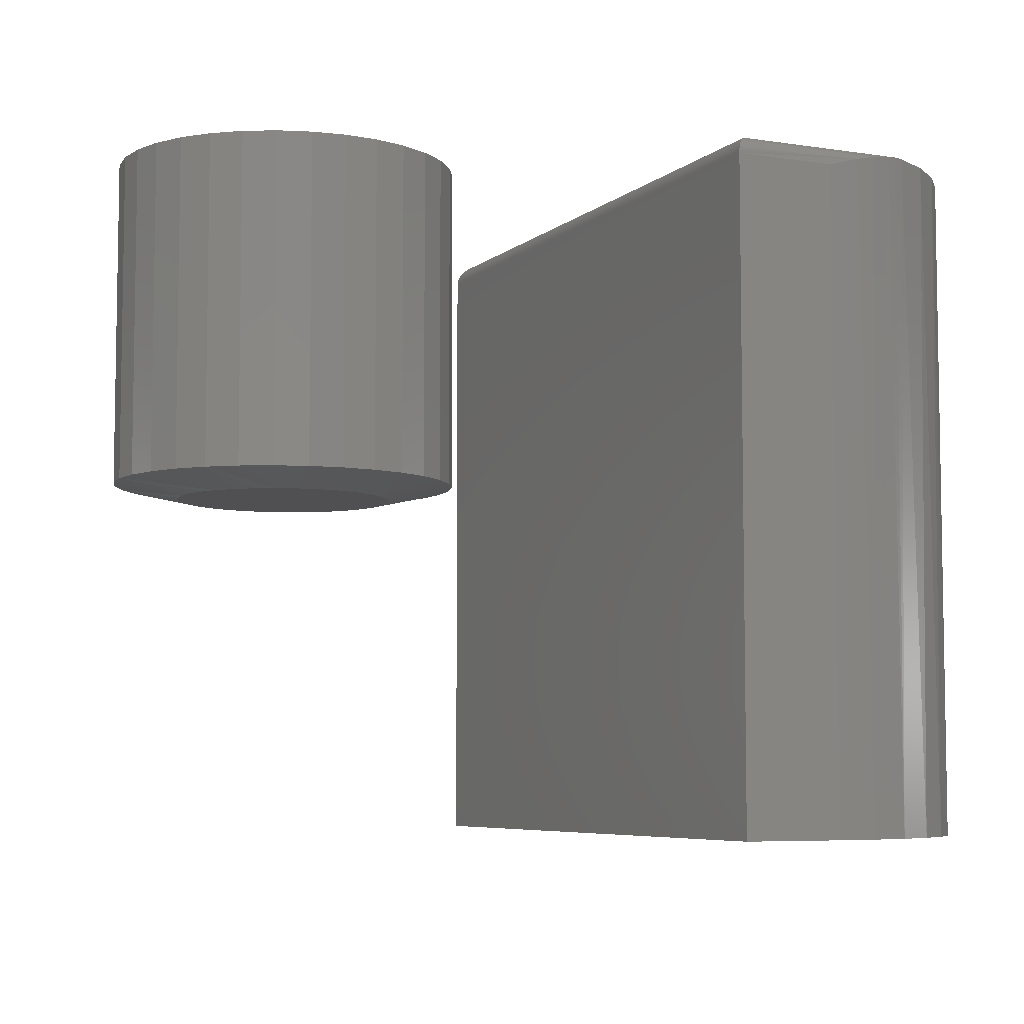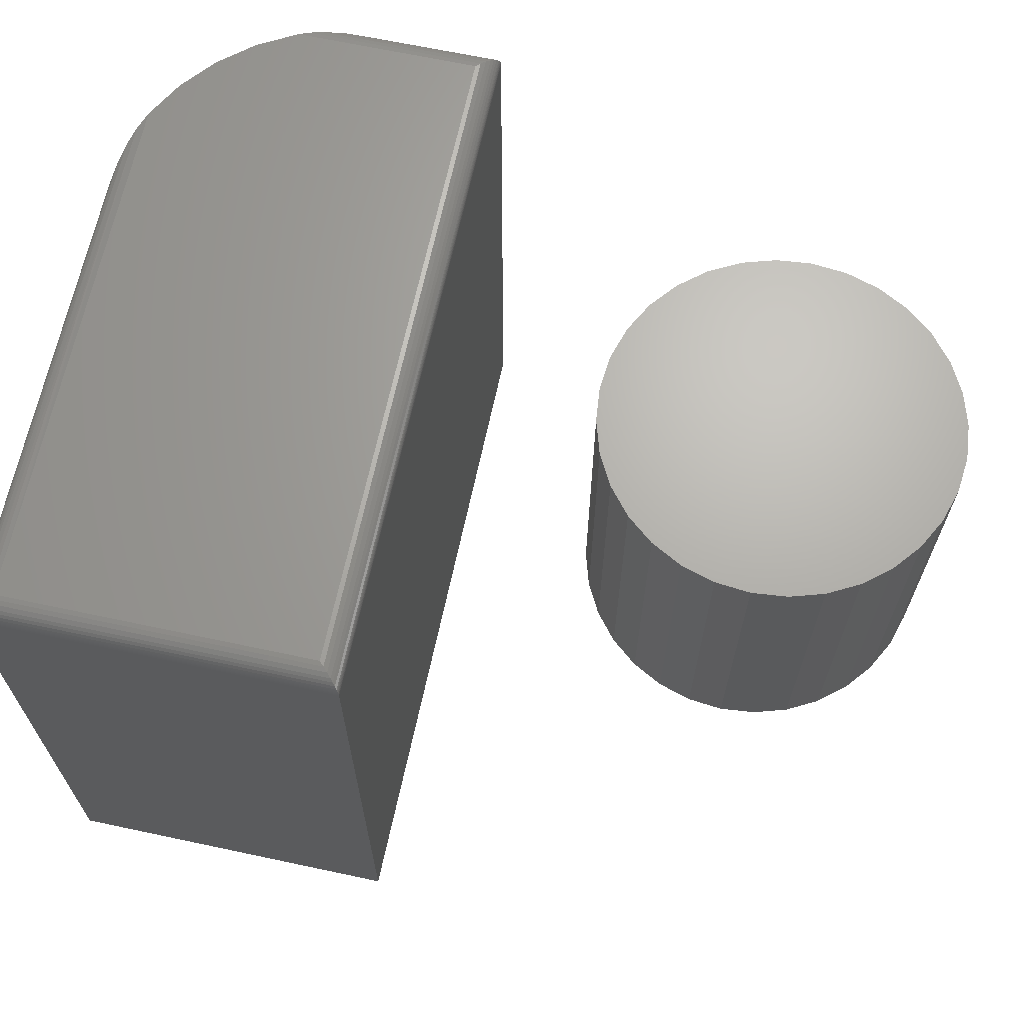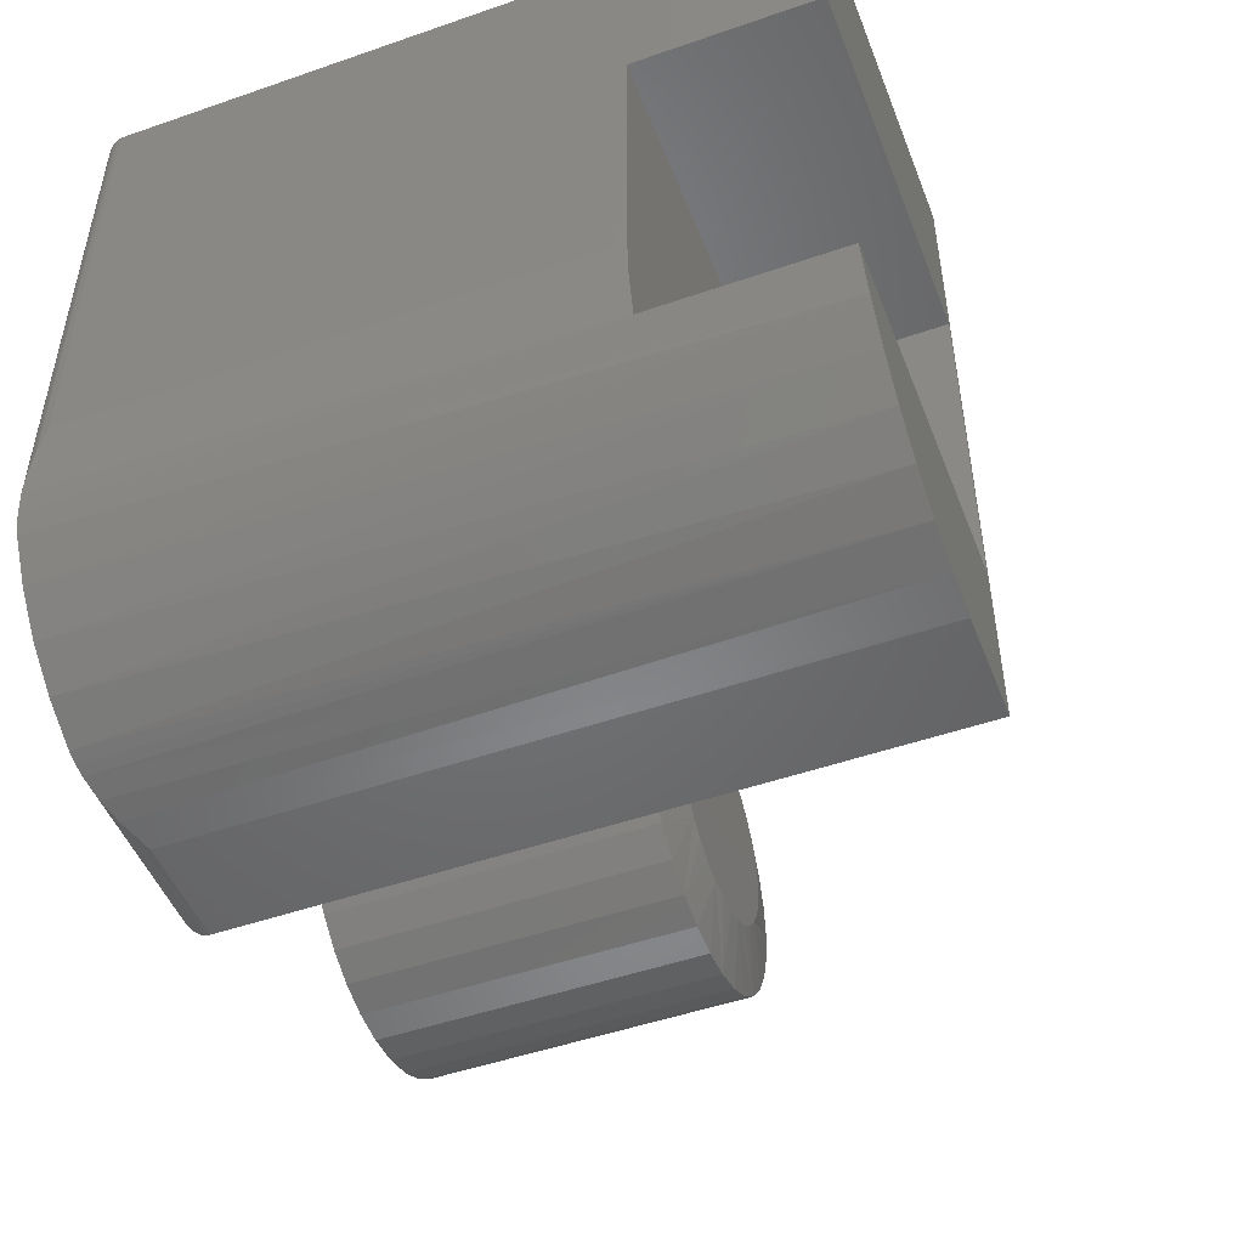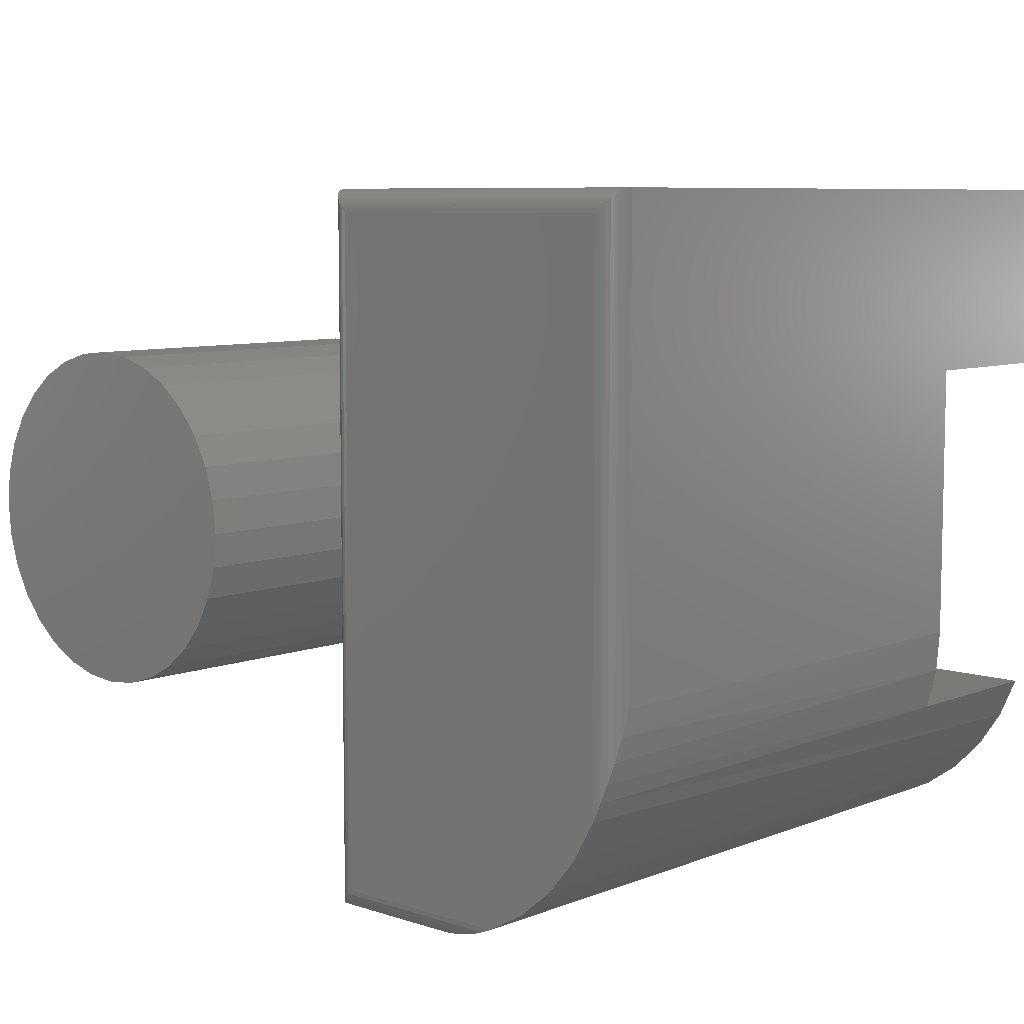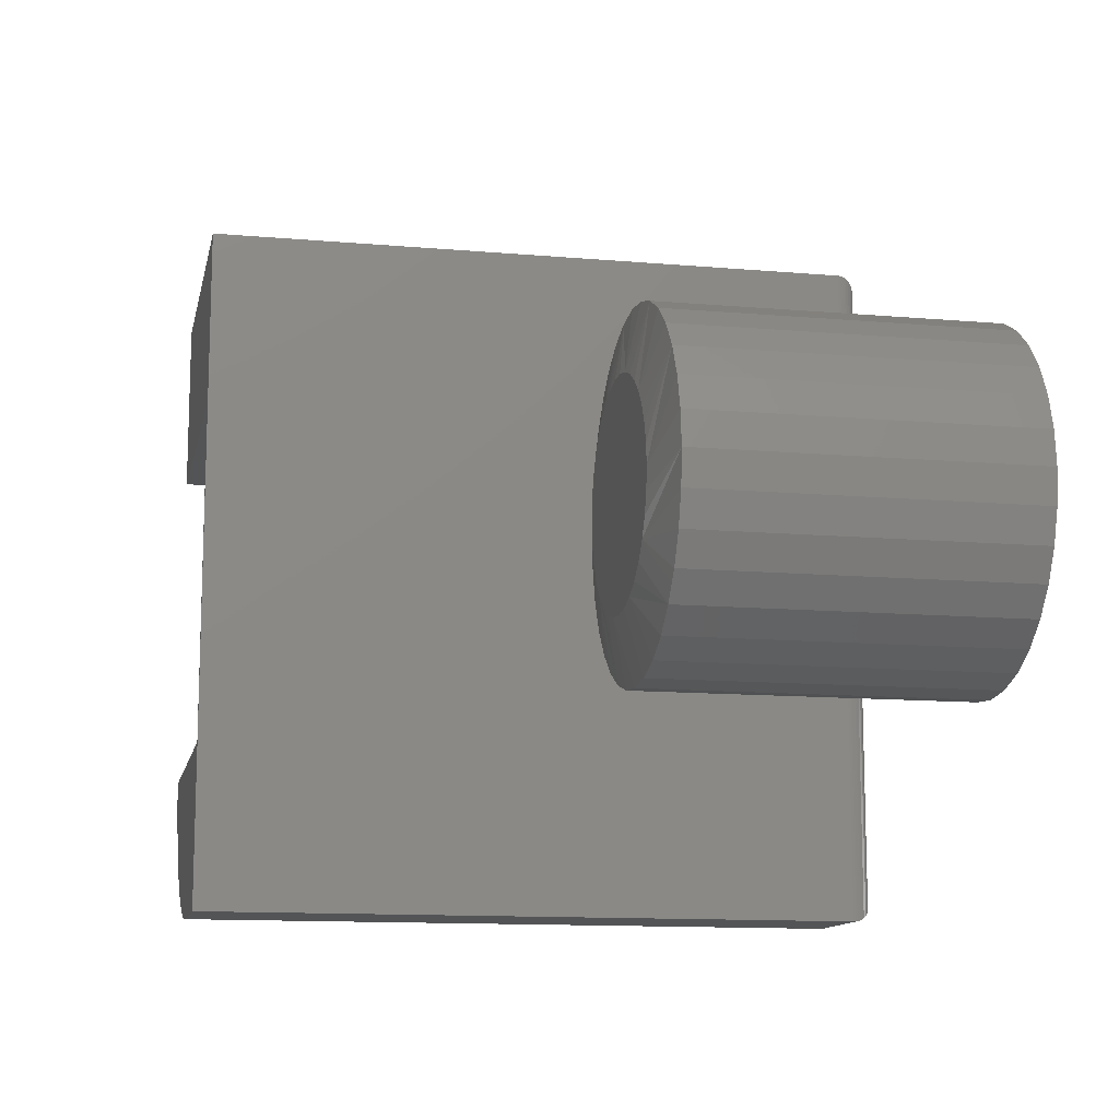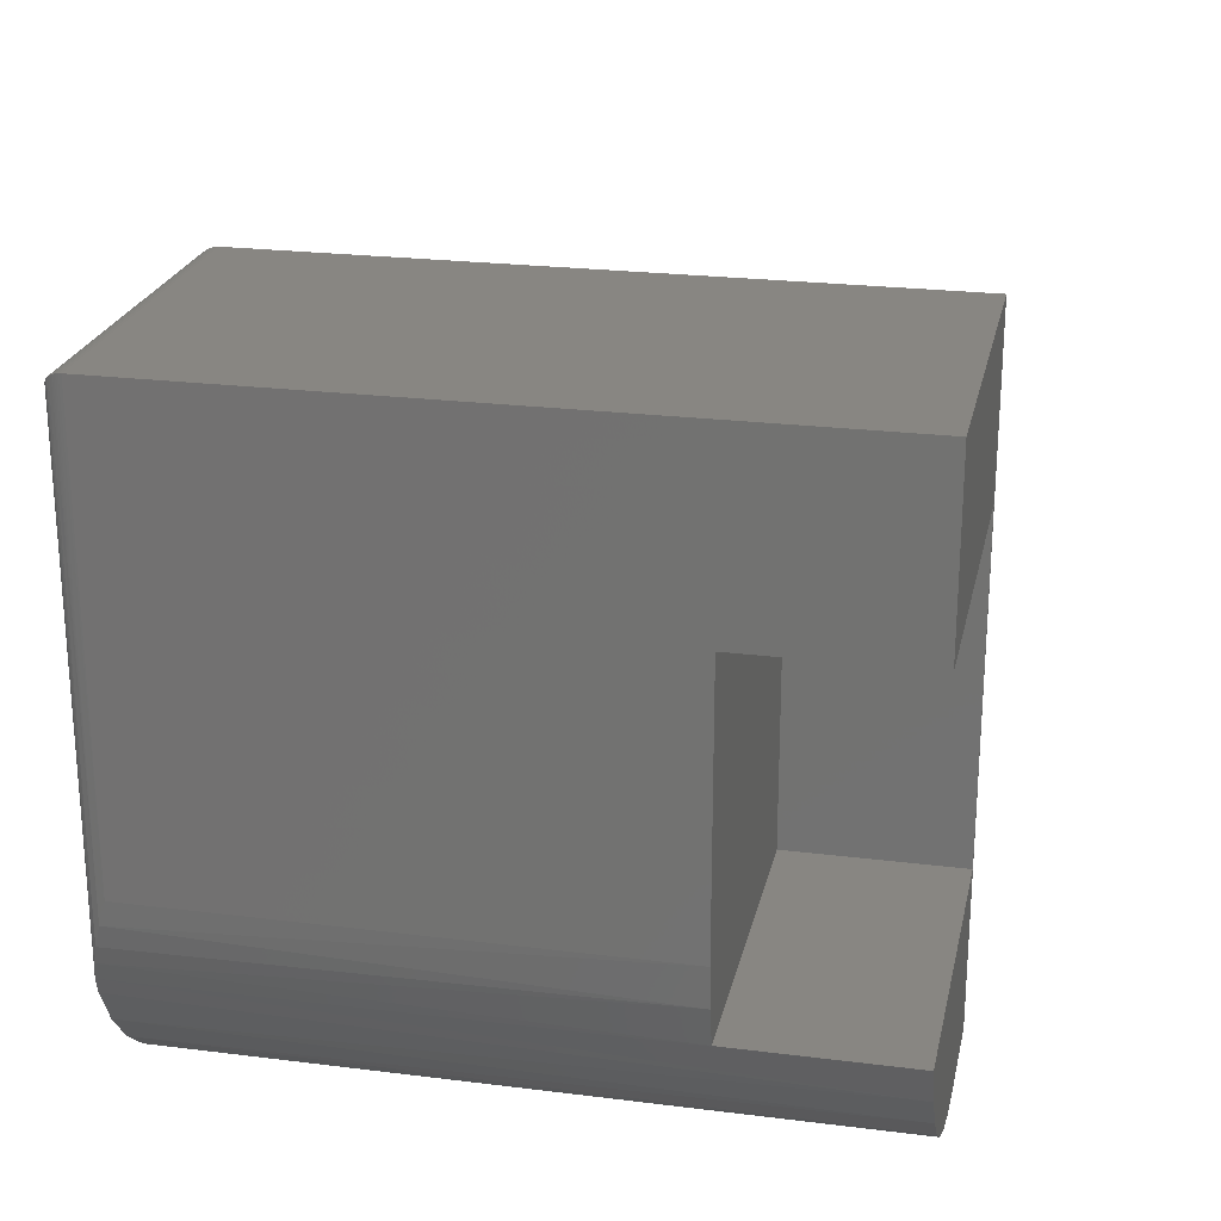
<metadata>
{"format":"stl","ext":"stl","renderer":"f3d","projection":"perspective","resolution":1024,"background":"white","views":[{"elev":-6.3,"azim":155.1,"up":"+Y"},{"elev":66.7,"azim":12.1,"up":"+Y"},{"elev":-49.3,"azim":-69.0,"up":"+Z"},{"elev":7.6,"azim":-137.4,"up":"+Z"},{"elev":-12.3,"azim":78.4,"up":"+Z"},{"elev":23.3,"azim":-78.0,"up":"+Z"}]}
</metadata>
<code>
# stl→obj: 168 verts, 328 faces
v 0 -0.75 0.1797
v 6.44e-34 -0.5605 0.1797
v -0.3607 -0.75 0.1797
v -0.3607 -0.5605 0.1797
v -0.375 -0.5605 0.5547
v -0.375 -0.5605 0.2656
v -0.3714 -0.5605 0.2221
v -2.082e-17 -0.5605 0.5547
v -2.082e-17 -0.75 0.5547
v -0.375 -0.75 0.5547
v 0.003947 -0.75 0.75
v -0.375 -0.75 0.75
v 0.003947 -0.75 -2.32e-17
v -0.3416 -0.75 0.1367
v -0.3152 -0.75 0.09775
v -0.2824 -0.75 0.06407
v -0.2441 -0.75 0.03671
v -0.2016 -0.75 0.01653
v -0.1562 -0.75 0.004166
v -0.1094 -0.75 -1.626e-17
v -0.375 -0.02344 0.75
v -0.375 -0.02344 0.2656
v -0.2603 6.367e-18 0.04704
v -0.2972 4.319e-18 0.0778
v -0.328 2.612e-18 0.1147
v -0.3702 -0.009214 0.2153
v -0.3656 -0.004647 0.1955
v -0.1094 -0.02344 -1.626e-17
v -0.1463 -0.01275 0.002579
v -0.1707 -0.006554 0.007181
v -0.1947 -0.001945 0.01409
v -0.2066 -0.0005362 0.01845
v -0.2185 1.041e-17 0.02344
v -0.3594 -0.001334 0.1758
v -0.3516 1.301e-18 0.1565
v -0.3737 -0.01571 0.2393
v -0.3516 1.301e-18 0.7266
v -0.3564 -0.0005082 0.7314
v -0.3611 -0.002027 0.7361
v -0.3655 -0.004617 0.7405
v -0.3684 -0.007104 0.7434
v -0.3708 -0.01003 0.7458
v -0.3748 -0.02054 0.7498
v -0.3745 -0.01866 0.7495
v -0.3741 -0.01685 0.7491
v -0.3734 -0.01503 0.7484
v -0.3727 -0.01331 0.7477
v -0.01464 -0.0005082 0.01858
v -0.01949 1.973e-17 0.02344
v -0.009957 -0.002027 0.0139
v -0.005522 -0.004617 0.009469
v -0.002682 -0.007104 0.006629
v -0.0002689 -0.01003 0.004216
v 0.001645 -0.01331 0.002303
v 0.002387 -0.01503 0.00156
v 0.003002 -0.01685 0.0009455
v 0.003456 -0.01866 0.0004912
v 0.003768 -0.02054 0.0001798
v 0.003947 -0.02344 -2.32e-17
v -0.01949 1.973e-17 0.7266
v 0.003947 -0.02344 0.75
v -0.01464 -0.0005082 0.7314
v -0.009956 -0.002027 0.7361
v -0.005522 -0.004617 0.7405
v -0.002682 -0.007104 0.7434
v -0.0002689 -0.01003 0.7458
v 0.003768 -0.02054 0.7498
v 0.003456 -0.01866 0.7495
v 0.003002 -0.01685 0.7491
v 0.002387 -0.01503 0.7484
v 0.001645 -0.01331 0.7477
v 0.3899 -0.375 0.4976
v 0.368 -0.375 0.4976
v 0.3463 -0.375 0.4936
v 0.4116 -0.375 0.4936
v 0.3258 -0.375 0.4856
v 0.4321 -0.375 0.4856
v 0.3071 -0.375 0.474
v 0.4508 -0.375 0.474
v 0.4451 -0.375 0.2799
v 0.3333 -0.375 0.2689
v 0.4245 -0.375 0.2689
v 0.3557 -0.375 0.2621
v 0.4022 -0.375 0.2621
v 0.3789 -0.375 0.2598
v 0.467 -0.375 0.4592
v 0.2909 -0.375 0.4592
v 0.4803 -0.375 0.4417
v 0.2776 -0.375 0.4417
v 0.4901 -0.375 0.422
v 0.2678 -0.375 0.422
v 0.4961 -0.375 0.4008
v 0.2618 -0.375 0.4008
v 0.4981 -0.375 0.3789
v 0.2598 -0.375 0.3789
v 0.4958 -0.375 0.3557
v 0.2621 -0.375 0.3557
v 0.489 -0.375 0.3333
v 0.2689 -0.375 0.3333
v 0.478 -0.375 0.3127
v 0.2799 -0.375 0.3127
v 0.4632 -0.375 0.2947
v 0.2947 -0.375 0.2947
v 0.3127 -0.375 0.2799
v 0.5684 0 0.3789
v 0.5684 -0.3594 0.3789
v 0.5648 0 0.342
v 0.5648 -0.3594 0.342
v 0.554 0 0.3064
v 0.554 -0.3594 0.3064
v 0.5365 0 0.2737
v 0.5365 -0.3594 0.2737
v 0.5129 0 0.245
v 0.5129 -0.3594 0.245
v 0.4842 0 0.2214
v 0.4842 -0.3594 0.2214
v 0.4515 0 0.2039
v 0.4515 -0.3594 0.2039
v 0.4159 0 0.1931
v 0.4159 -0.3594 0.1931
v 0.3789 0 0.1895
v 0.3789 -0.3594 0.1895
v 0.342 0 0.1931
v 0.342 -0.3594 0.1931
v 0.3064 0 0.2039
v 0.3064 -0.3594 0.2039
v 0.2737 0 0.2214
v 0.2737 -0.3594 0.2214
v 0.245 0 0.245
v 0.245 -0.3594 0.245
v 0.2214 0 0.2737
v 0.2214 -0.3594 0.2737
v 0.2039 0 0.3064
v 0.2039 -0.3594 0.3064
v 0.1931 0 0.342
v 0.1931 -0.3594 0.342
v 0.1895 0 0.3789
v 0.1895 -0.3594 0.3789
v 0.1931 0 0.4159
v 0.1931 -0.3594 0.4159
v 0.2039 0 0.4515
v 0.2039 -0.3594 0.4515
v 0.2214 0 0.4842
v 0.2214 -0.3594 0.4842
v 0.245 0 0.5129
v 0.245 -0.3594 0.5129
v 0.2737 0 0.5365
v 0.2737 -0.3594 0.5365
v 0.3064 0 0.554
v 0.3064 -0.3594 0.554
v 0.342 0 0.5648
v 0.342 -0.3594 0.5648
v 0.3789 0 0.5684
v 0.3789 -0.3594 0.5684
v 0.4159 0 0.5648
v 0.4159 -0.3594 0.5648
v 0.4515 0 0.554
v 0.4515 -0.3594 0.554
v 0.4842 0 0.5365
v 0.4842 -0.3594 0.5365
v 0.5129 0 0.5129
v 0.5129 -0.3594 0.5129
v 0.5365 0 0.4842
v 0.5365 -0.3594 0.4842
v 0.554 0 0.4515
v 0.554 -0.3594 0.4515
v 0.5648 0 0.4159
v 0.5648 -0.3594 0.4159
f 1 2 3
f 3 2 4
f 5 6 7
f 5 7 4
f 5 4 2
f 5 2 8
f 8 9 5
f 5 9 10
f 11 12 10
f 11 10 9
f 11 9 1
f 11 1 13
f 1 3 14
f 1 14 15
f 1 15 16
f 1 16 17
f 1 17 18
f 1 18 19
f 1 19 20
f 1 20 13
f 21 22 6
f 21 6 5
f 21 5 10
f 21 10 12
f 23 17 16
f 23 16 24
f 24 16 15
f 24 15 25
f 25 15 14
f 7 26 27
f 28 20 29
f 29 20 19
f 29 19 30
f 30 19 31
f 31 19 18
f 31 18 32
f 32 18 33
f 33 18 17
f 33 17 23
f 7 27 4
f 4 27 34
f 4 34 3
f 3 34 14
f 14 34 35
f 14 35 25
f 26 7 36
f 36 7 6
f 36 6 22
f 1 9 2
f 2 9 8
f 37 34 38
f 37 35 34
f 38 34 39
f 39 34 27
f 39 27 40
f 41 40 27
f 27 26 41
f 41 26 42
f 22 21 43
f 36 22 43
f 36 43 44
f 36 44 45
f 36 45 46
f 36 46 47
f 36 47 42
f 36 42 26
f 33 48 32
f 33 49 48
f 32 48 50
f 32 50 31
f 31 50 51
f 31 51 30
f 30 51 52
f 30 52 53
f 29 30 53
f 29 53 54
f 29 54 55
f 29 55 56
f 29 56 57
f 29 57 58
f 29 58 59
f 29 59 28
f 49 33 23
f 49 23 24
f 49 24 25
f 49 25 35
f 49 35 37
f 49 37 60
f 28 59 20
f 20 59 13
f 61 21 11
f 11 21 12
f 59 61 13
f 13 61 11
f 60 38 62
f 60 37 38
f 62 38 39
f 62 39 63
f 63 39 40
f 63 40 64
f 64 40 41
f 64 41 65
f 65 41 42
f 65 42 66
f 66 42 47
f 21 61 43
f 43 61 67
f 43 67 44
f 44 67 68
f 44 68 45
f 45 68 69
f 45 69 46
f 46 69 70
f 46 70 47
f 47 70 71
f 47 71 66
f 49 62 48
f 49 60 62
f 48 62 63
f 48 63 50
f 50 63 64
f 50 64 51
f 51 64 65
f 51 65 52
f 52 65 66
f 52 66 53
f 53 66 71
f 61 59 67
f 67 59 58
f 67 58 68
f 68 58 57
f 68 57 69
f 69 57 56
f 69 56 70
f 70 56 55
f 70 55 71
f 71 55 54
f 71 54 53
f 72 73 74
f 72 74 75
f 75 74 76
f 75 76 77
f 77 76 78
f 77 78 79
f 80 81 82
f 82 81 83
f 82 83 84
f 84 83 85
f 79 78 86
f 86 78 87
f 86 87 88
f 88 87 89
f 88 89 90
f 90 89 91
f 90 91 92
f 92 91 93
f 92 93 94
f 94 93 95
f 94 95 96
f 96 95 97
f 96 97 98
f 98 97 99
f 98 99 100
f 100 99 101
f 100 101 102
f 102 101 103
f 102 103 80
f 80 103 104
f 80 104 81
f 105 106 107
f 107 106 108
f 107 108 109
f 109 108 110
f 109 110 111
f 111 110 112
f 111 112 113
f 113 112 114
f 113 114 115
f 115 114 116
f 115 116 117
f 117 116 118
f 117 118 119
f 119 118 120
f 119 120 121
f 121 120 122
f 121 122 123
f 123 122 124
f 123 124 125
f 125 124 126
f 125 126 127
f 127 126 128
f 127 128 129
f 129 128 130
f 129 130 131
f 131 130 132
f 131 132 133
f 133 132 134
f 133 134 135
f 135 134 136
f 135 136 137
f 137 136 138
f 137 138 139
f 139 138 140
f 139 140 141
f 141 140 142
f 141 142 143
f 143 142 144
f 143 144 145
f 145 144 146
f 145 146 147
f 147 146 148
f 147 148 149
f 149 148 150
f 149 150 151
f 151 150 152
f 151 152 153
f 153 152 154
f 153 154 155
f 155 154 156
f 155 156 157
f 157 156 158
f 157 158 159
f 159 158 160
f 159 160 161
f 161 160 162
f 161 162 163
f 163 162 164
f 163 164 165
f 165 164 166
f 165 166 167
f 167 166 168
f 167 168 105
f 105 168 106
f 128 126 103
f 99 132 101
f 132 99 97
f 122 120 83
f 104 126 81
f 104 103 126
f 116 114 82
f 85 120 84
f 85 83 120
f 110 108 100
f 80 114 102
f 80 82 114
f 106 94 96
f 106 96 98
f 106 98 100
f 106 100 108
f 95 138 136
f 95 136 134
f 95 134 132
f 95 132 97
f 128 103 130
f 130 103 101
f 130 101 132
f 122 83 124
f 124 83 81
f 124 81 126
f 116 82 118
f 118 82 84
f 118 84 120
f 110 100 112
f 112 100 102
f 112 102 114
f 160 158 86
f 162 160 86
f 154 152 75
f 156 154 75
f 75 158 156
f 77 158 75
f 158 77 79
f 79 86 158
f 148 146 76
f 76 150 148
f 74 150 76
f 74 152 150
f 73 152 74
f 152 73 72
f 72 75 152
f 142 140 89
f 78 146 87
f 78 76 146
f 164 162 86
f 164 86 88
f 164 88 90
f 164 90 92
f 164 92 94
f 138 95 93
f 138 93 91
f 138 91 89
f 138 89 140
f 94 106 168
f 94 168 166
f 94 166 164
f 142 89 144
f 144 89 87
f 144 87 146
f 153 155 151
f 149 151 155
f 157 149 155
f 119 123 117
f 121 123 119
f 123 125 117
f 117 125 127
f 117 127 115
f 115 127 129
f 115 129 113
f 113 129 131
f 113 131 111
f 111 131 133
f 111 133 109
f 109 133 135
f 109 135 107
f 107 135 137
f 107 137 105
f 105 137 139
f 105 139 167
f 167 139 141
f 167 141 165
f 165 141 143
f 165 143 163
f 163 143 145
f 163 145 161
f 161 145 147
f 161 147 159
f 159 147 149
f 159 149 157

</code>
